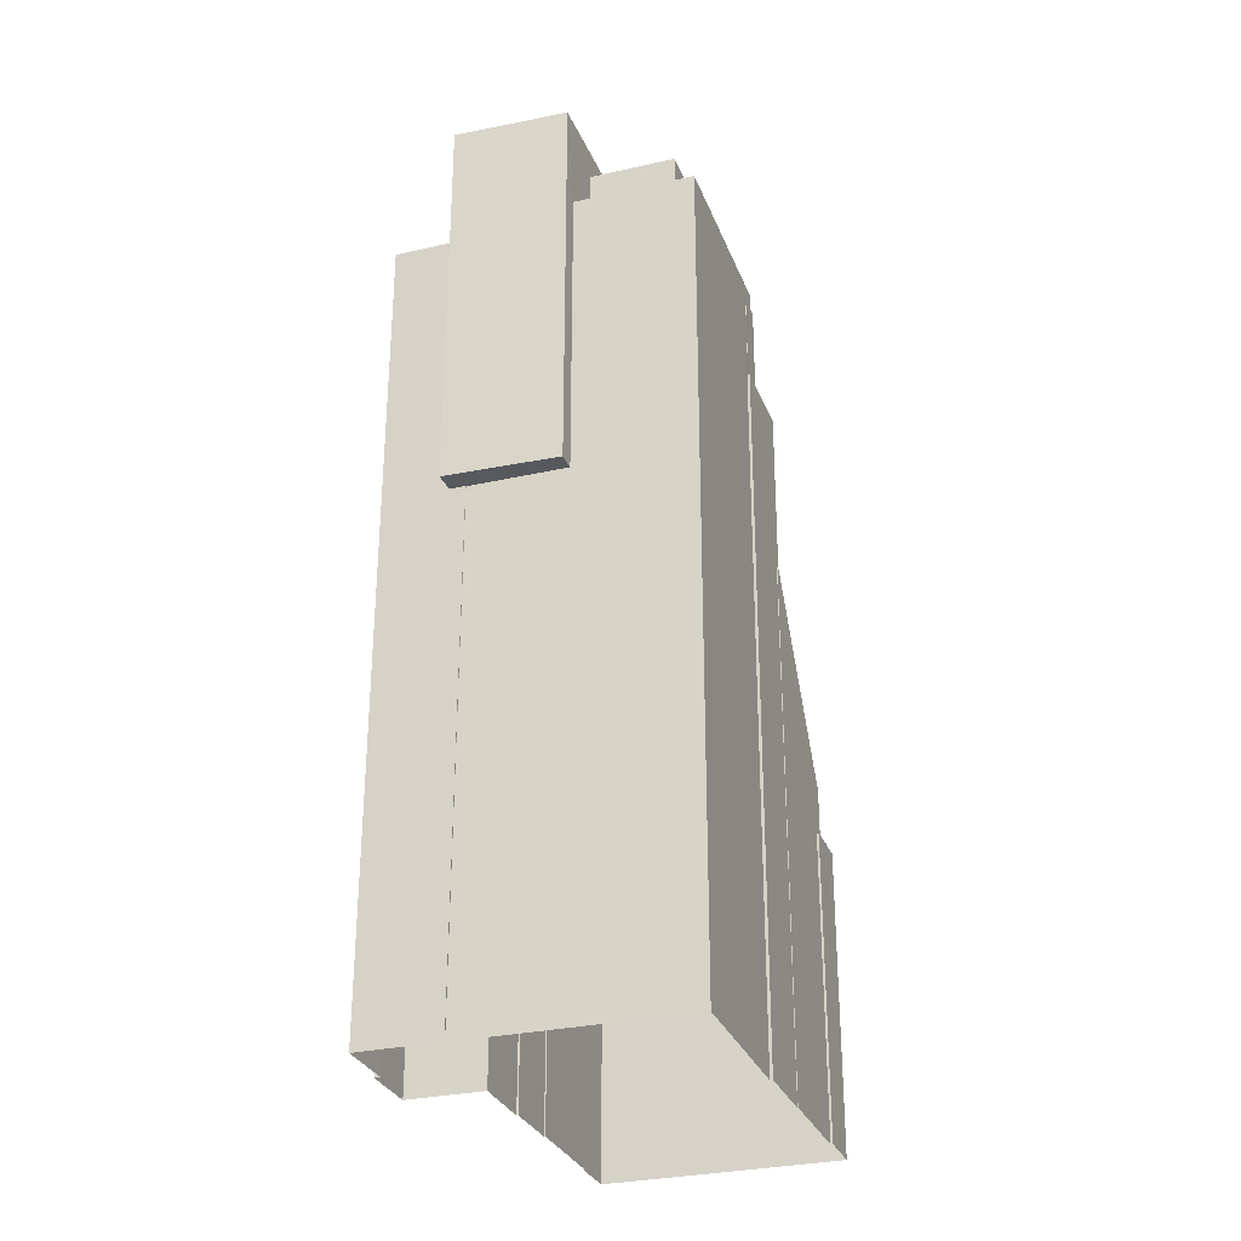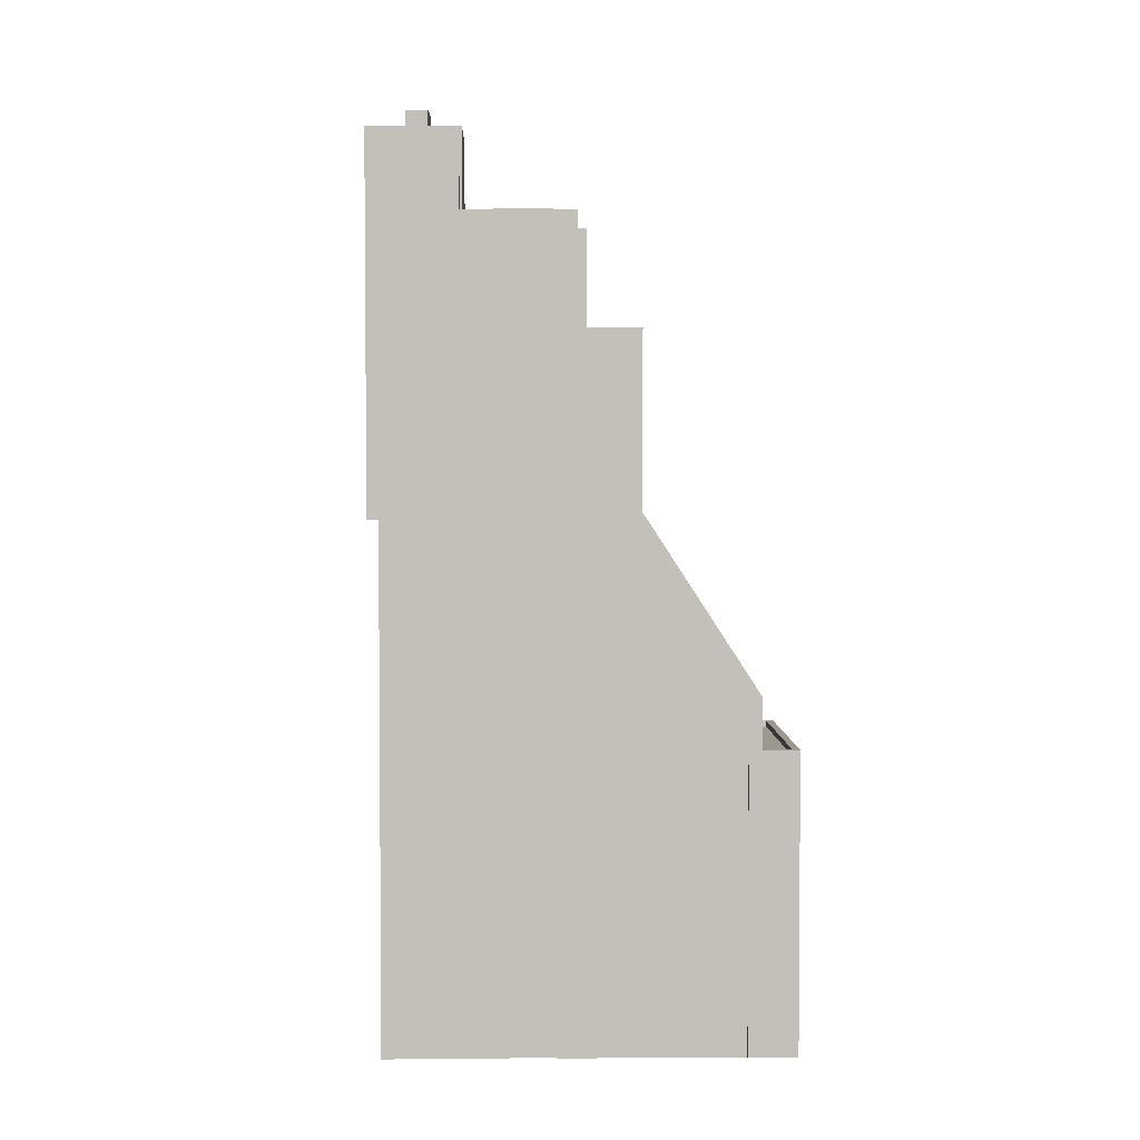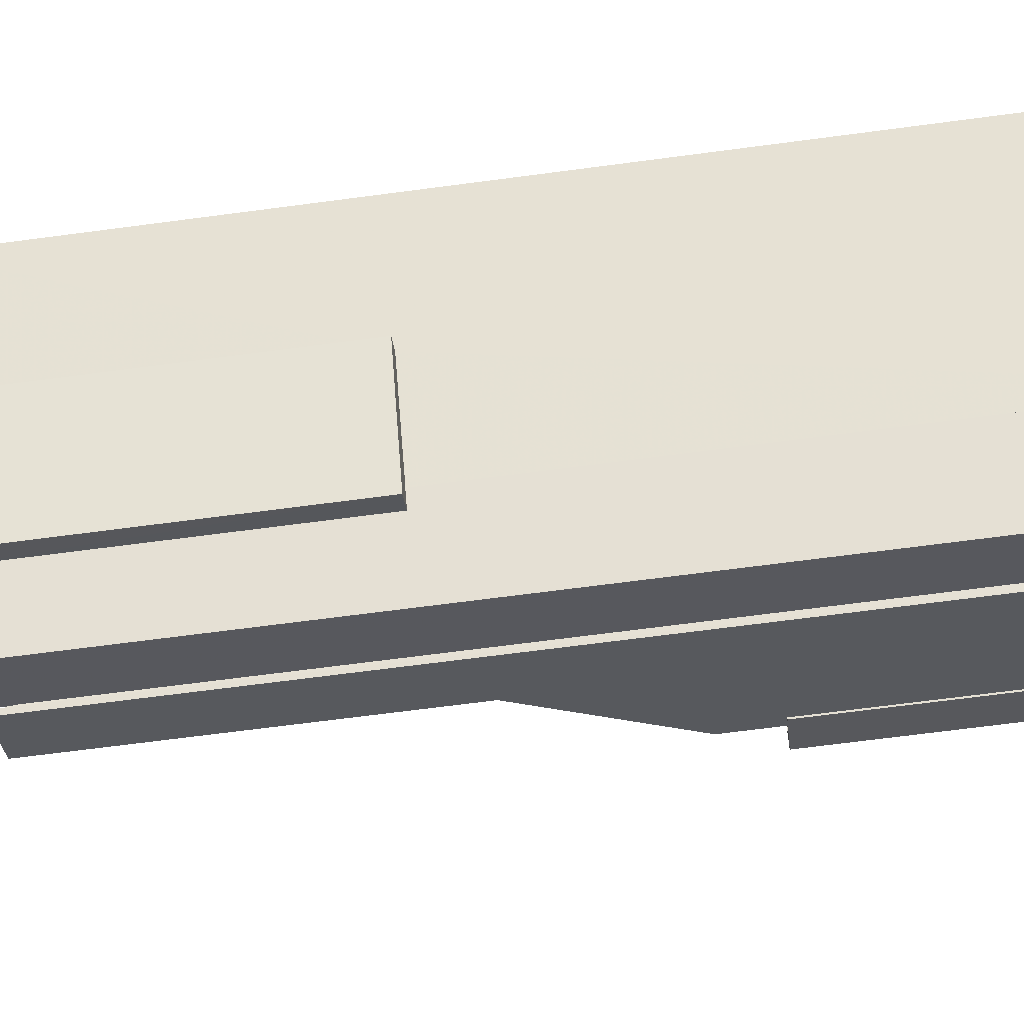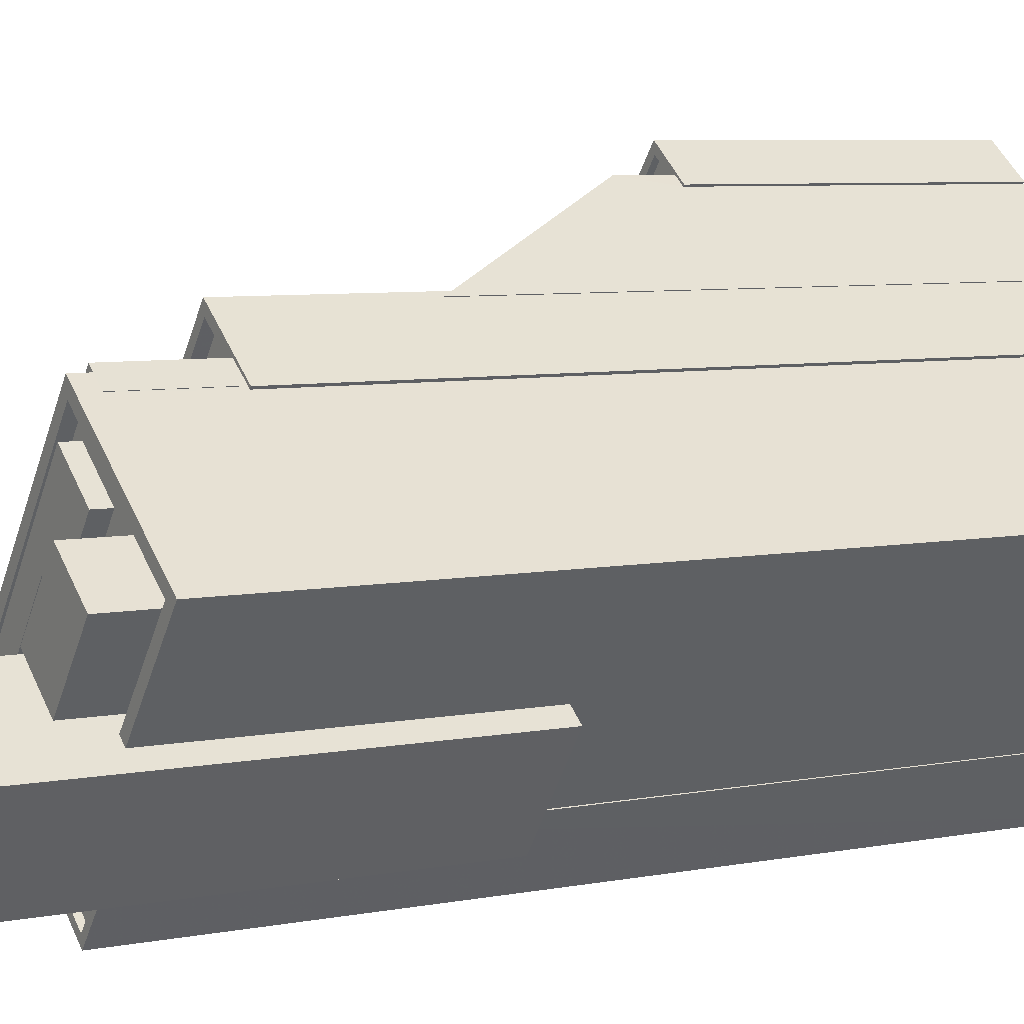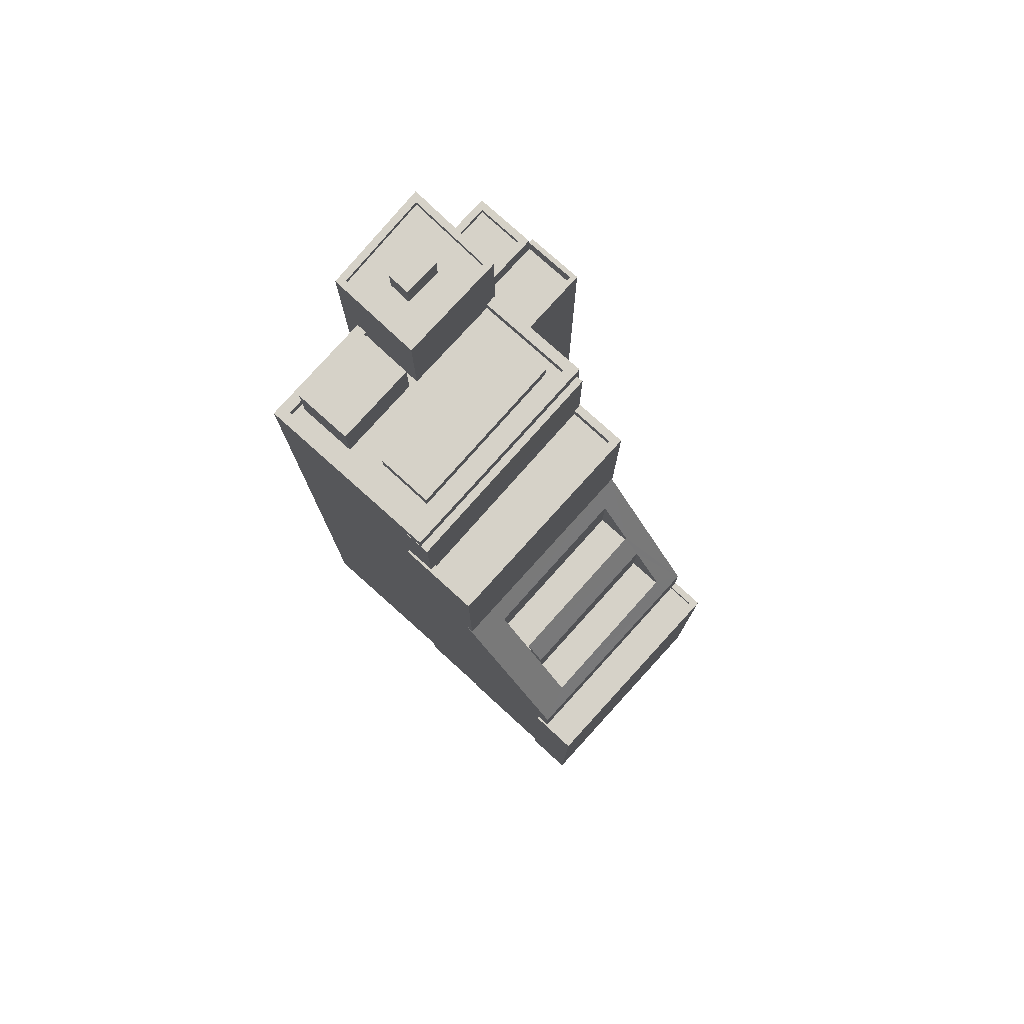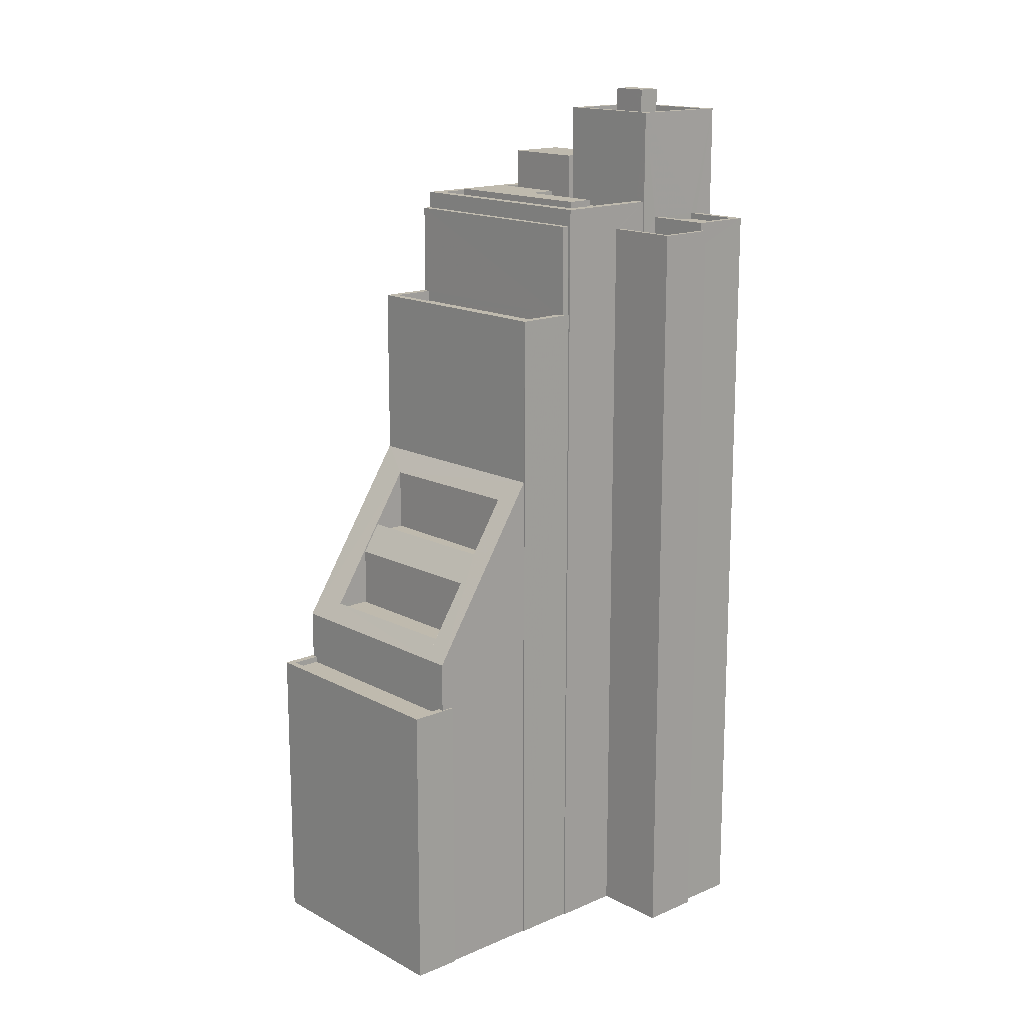
<metadata>
{"format":"obj","ext":"obj","renderer":"f3d","projection":"perspective","resolution":1024,"background":"white","views":[{"elev":-29.6,"azim":71.0,"up":"+Z"},{"elev":3.2,"azim":140.7,"up":"+Z"},{"elev":-67.2,"azim":97.6,"up":"+Y"},{"elev":6.3,"azim":59.5,"up":"+Y"},{"elev":78.3,"azim":-175.6,"up":"+Z"},{"elev":15.7,"azim":-79.8,"up":"+Z"}]}
</metadata>
<code>
v -5939 -3.628e+04 3.621
v -5933 -3.628e+04 3.622
v -5932 -3.628e+04 3.622
v -5938 -3.628e+04 3.62
v -5938 -3.628e+04 3.62
v -5930 -3.629e+04 3.616
v -5930 -3.629e+04 3.616
v -5932 -3.629e+04 3.617
v -5932 -3.628e+04 3.622
v -5926 -3.629e+04 3.616
v -5928 -3.63e+04 3.615
v -5926 -3.629e+04 3.616
v -5934 -3.629e+04 3.619
v -5934 -3.629e+04 3.619
v -5932 -3.629e+04 3.618
v -5930 -3.629e+04 3.617
v -5932 -3.629e+04 3.618
v -5921 -3.629e+04 3.617
v -5926 -3.628e+04 3.619
v -5928 -3.628e+04 3.62
v -5926 -3.628e+04 3.619
v -5928 -3.628e+04 3.62
v -5926 -3.629e+04 24.67
v -5926 -3.629e+04 24.67
v -5923 -3.629e+04 24.67
v -5923 -3.629e+04 24.67
v -5926 -3.629e+04 24.67
v -5926 -3.629e+04 24.67
v -5931 -3.628e+04 21.66
v -5931 -3.628e+04 21.66
v -5930 -3.628e+04 21.66
v -5934 -3.629e+04 21.66
v -5931 -3.628e+04 21.66
v -5935 -3.628e+04 21.66
v -5937 -3.628e+04 18.42
v -5932 -3.628e+04 18.42
v -5933 -3.628e+04 18.42
v -5931 -3.628e+04 18.42
v -5936 -3.628e+04 18.42
v -5931 -3.628e+04 18.42
v -5926 -3.628e+04 36.1
v -5926 -3.628e+04 36.1
v -5927 -3.628e+04 36.1
v -5932 -3.629e+04 36.1
v -5932 -3.629e+04 36.1
v -5927 -3.628e+04 36.1
v -5927 -3.628e+04 31.82
v -5929 -3.628e+04 31.82
v -5934 -3.629e+04 31.82
v -5932 -3.629e+04 31.82
v -5926 -3.628e+04 32.27
v -5926 -3.628e+04 32.27
v -5926 -3.628e+04 32.27
v -5932 -3.629e+04 32.27
v -5932 -3.629e+04 32.27
v -5932 -3.629e+04 32.27
v -5934 -3.629e+04 32.27
v -5929 -3.628e+04 32.27
v -5927 -3.628e+04 32.27
v -5934 -3.629e+04 32.27
v -5932 -3.629e+04 32.27
v -5926 -3.628e+04 32.27
v -5929 -3.628e+04 32.27
v -5927 -3.628e+04 32.27
v -5932 -3.628e+04 17.89
v -5933 -3.628e+04 17.89
v -5933 -3.628e+04 18.64
v -5929 -3.628e+04 25.13
v -5928 -3.628e+04 25.51
v -5928 -3.628e+04 25.51
v -5938 -3.628e+04 17.89
v -5937 -3.628e+04 18.71
v -5937 -3.628e+04 17.89
v -5934 -3.629e+04 25.18
v -5935 -3.628e+04 22.09
v -5930 -3.628e+04 24.24
v -5936 -3.628e+04 20.93
v -5937 -3.628e+04 18.71
v -5931 -3.628e+04 22.03
v -5932 -3.628e+04 20.87
v -5934 -3.629e+04 24.3
v -5932 -3.628e+04 15.57
v -5939 -3.628e+04 15.57
v -5938 -3.628e+04 15.57
v -5933 -3.628e+04 15.57
v -5939 -3.628e+04 15.82
v -5938 -3.628e+04 15.82
v -5938 -3.628e+04 15.82
v -5939 -3.628e+04 15.82
v -5933 -3.628e+04 15.82
v -5932 -3.628e+04 15.82
v -5932 -3.628e+04 15.82
v -5938 -3.628e+04 15.82
v -5932 -3.628e+04 15.82
v -5938 -3.628e+04 15.82
v -5933 -3.628e+04 15.82
v -5932 -3.628e+04 15.82
v -5929 -3.629e+04 36.8
v -5928 -3.629e+04 36.8
v -5932 -3.629e+04 36.8
v -5932 -3.629e+04 36.8
v -5923 -3.629e+04 36.8
v -5921 -3.629e+04 36.8
v -5921 -3.629e+04 36.8
v -5924 -3.629e+04 36.8
v -5927 -3.628e+04 36.8
v -5927 -3.628e+04 36.8
v -5924 -3.628e+04 36.35
v -5927 -3.628e+04 36.35
v -5925 -3.628e+04 36.35
v -5927 -3.629e+04 36.35
v -5930 -3.629e+04 36.35
v -5929 -3.629e+04 36.35
v -5932 -3.629e+04 36.35
v -5927 -3.628e+04 36.35
v -5928 -3.629e+04 36.35
v -5931 -3.629e+04 36.35
v -5921 -3.629e+04 36.35
v -5924 -3.628e+04 36.35
v -5922 -3.629e+04 36.35
v -5922 -3.629e+04 36.35
v -5926 -3.629e+04 36.35
v -5924 -3.629e+04 36.35
v -5924 -3.629e+04 36.35
v -5926 -3.629e+04 36.35
v -5928 -3.629e+04 36.35
v -5924 -3.629e+04 36.35
v -5924 -3.629e+04 36.35
v -5921 -3.629e+04 36.35
v -5930 -3.629e+04 35.05
v -5928 -3.629e+04 35.05
v -5929 -3.629e+04 35.05
v -5929 -3.629e+04 35.05
v -5930 -3.629e+04 35.05
v -5930 -3.629e+04 35.05
v -5930 -3.629e+04 35.05
v -5932 -3.629e+04 35.05
v -5930 -3.629e+04 35.75
v -5930 -3.629e+04 35.75
v -5932 -3.629e+04 35.75
v -5932 -3.629e+04 35.75
v -5930 -3.629e+04 35.75
v -5930 -3.629e+04 35.75
v -5928 -3.629e+04 36.07
v -5928 -3.629e+04 36.07
v -5930 -3.629e+04 36.07
v -5930 -3.629e+04 36.07
v -5926 -3.629e+04 36.07
v -5928 -3.629e+04 36.07
v -5926 -3.629e+04 36.07
v -5928 -3.63e+04 36.07
v -5926 -3.629e+04 35.82
v -5930 -3.629e+04 35.82
v -5928 -3.629e+04 35.82
v -5928 -3.629e+04 35.82
v -5931 -3.629e+04 36.99
v -5930 -3.629e+04 36.99
v -5928 -3.629e+04 36.99
v -5927 -3.628e+04 36.99
v -5925 -3.628e+04 36.99
v -5927 -3.629e+04 36.99
v -5922 -3.629e+04 38.47
v -5924 -3.628e+04 38.47
v -5926 -3.629e+04 38.47
v -5924 -3.629e+04 38.47
v -5926 -3.629e+04 40.42
v -5926 -3.629e+04 40.42
v -5925 -3.629e+04 40.42
v -5928 -3.629e+04 40.42
v -5927 -3.629e+04 40.42
v -5928 -3.629e+04 40.42
v -5926 -3.629e+04 40.42
v -5926 -3.629e+04 40.42
v -5925 -3.629e+04 40.42
v -5923 -3.629e+04 40.42
v -5926 -3.629e+04 40.42
v -5926 -3.629e+04 40.67
v -5928 -3.629e+04 40.67
v -5929 -3.629e+04 40.67
v -5926 -3.629e+04 40.67
v -5923 -3.629e+04 40.67
v -5926 -3.629e+04 40.67
v -5926 -3.629e+04 40.67
v -5923 -3.629e+04 40.67
v -5925 -3.629e+04 41.53
v -5927 -3.629e+04 41.53
v -5926 -3.629e+04 41.53
v -5926 -3.629e+04 41.53
f 1 2 3
f 4 1 5
f 6 7 8
f 3 2 9
f 10 11 6
f 10 12 11
f 13 14 15
f 16 17 15
f 6 8 16
f 14 5 3
f 18 10 16
f 19 18 16
f 19 20 21
f 22 20 3
f 5 1 3
f 6 16 10
f 15 14 20
f 15 19 16
f 20 14 3
f 15 20 19
f 23 24 25
f 25 24 26
f 23 27 24
f 26 24 28
f 29 30 31
f 31 30 32
f 29 33 30
f 32 30 34
f 35 36 37
f 37 36 38
f 35 39 36
f 38 36 40
f 41 42 43
f 44 43 45
f 45 43 46
f 43 42 46
f 47 48 49
f 50 47 49
f 51 52 53
f 54 55 56
f 57 55 54
f 52 58 59
f 58 57 60
f 61 60 54
f 62 51 53
f 59 63 64
f 60 63 58
f 52 59 53
f 60 57 54
f 58 63 59
f 65 66 67
f 65 68 69
f 69 68 70
f 71 72 73
f 74 75 71
f 68 76 74
f 77 78 72
f 79 80 77
f 76 65 67
f 76 81 74
f 75 79 77
f 81 75 74
f 68 65 76
f 77 72 71
f 75 77 71
f 67 66 73
f 73 72 78
f 67 73 78
f 82 83 84
f 82 85 83
f 86 87 88
f 86 89 90
f 91 92 90
f 87 93 88
f 91 94 92
f 89 88 95
f 96 97 91
f 89 96 90
f 86 88 89
f 96 91 90
f 98 99 100
f 101 98 100
f 102 103 104
f 105 102 104
f 101 100 106
f 107 103 106
f 104 103 107
f 100 107 106
f 108 109 110
f 111 112 113
f 112 114 113
f 115 109 108
f 116 112 111
f 114 109 115
f 114 117 109
f 112 117 114
f 118 108 119
f 118 120 121
f 122 123 124
f 122 125 123
f 125 113 126
f 111 113 125
f 110 111 122
f 119 108 110
f 122 119 110
f 118 119 120
f 111 125 122
f 124 123 127
f 121 127 128
f 118 121 129
f 127 123 128
f 129 121 128
f 130 131 132
f 133 134 132
f 135 130 136
f 132 134 137
f 136 130 137
f 130 132 137
f 138 139 140
f 138 140 141
f 140 142 141
f 140 143 142
f 144 145 146
f 145 147 146
f 148 149 150
f 150 149 151
f 149 147 151
f 146 147 149
f 152 153 154
f 152 155 153
f 156 157 158
f 156 158 159
f 158 160 159
f 158 161 160
f 162 163 164
f 165 162 164
f 166 167 168
f 169 167 170
f 171 169 170
f 167 166 170
f 172 171 173
f 172 174 175
f 175 168 176
f 170 173 171
f 176 168 167
f 174 166 168
f 172 173 174
f 174 168 175
f 177 178 179
f 180 177 179
f 180 181 177
f 179 182 183
f 178 182 179
f 182 181 183
f 177 181 184
f 184 181 182
f 185 186 187
f 185 188 186
f 38 33 29
f 38 40 33
f 34 79 75
f 34 30 79
f 36 80 40
f 33 79 30
f 33 40 80
f 80 79 33
f 39 77 80
f 36 39 80
f 39 78 77
f 39 35 78
f 35 67 78
f 35 37 67
f 38 67 37
f 67 29 76
f 29 31 76
f 38 29 67
f 32 81 76
f 31 32 76
f 32 75 81
f 32 34 75
f 42 59 46
f 42 53 59
f 41 53 42
f 41 62 53
f 44 45 54
f 56 44 54
f 64 47 61
f 59 64 46
f 47 50 61
f 46 61 45
f 45 61 54
f 46 64 61
f 61 49 60
f 61 50 49
f 60 49 48
f 63 60 48
f 64 63 48
f 47 64 48
f 58 74 57
f 57 74 13
f 58 68 74
f 13 74 14
f 68 58 70
f 20 70 21
f 21 70 52
f 70 58 52
f 51 21 52
f 51 19 21
f 55 57 13
f 15 55 13
f 91 65 94
f 3 94 22
f 94 69 22
f 94 65 69
f 70 22 69
f 70 20 22
f 71 93 74
f 74 93 14
f 71 88 93
f 14 93 5
f 97 82 66
f 65 91 97
f 82 84 66
f 65 97 66
f 71 95 88
f 84 95 73
f 66 84 73
f 73 95 71
f 5 87 4
f 5 93 87
f 94 9 92
f 94 3 9
f 86 90 2
f 1 86 2
f 92 9 2
f 90 92 2
f 87 1 4
f 87 86 1
f 95 83 89
f 95 84 83
f 85 89 83
f 85 96 89
f 97 85 82
f 97 96 85
f 106 44 101
f 101 55 17
f 106 43 44
f 17 55 15
f 55 44 56
f 101 44 55
f 103 102 26
f 103 26 18
f 26 10 18
f 26 28 10
f 134 133 143
f 16 142 17
f 133 98 143
f 17 142 101
f 142 98 101
f 143 98 142
f 19 51 18
f 43 106 41
f 51 62 41
f 18 51 103
f 41 106 103
f 51 41 103
f 115 108 107
f 108 118 104
f 107 108 104
f 118 129 104
f 105 104 129
f 128 105 129
f 114 100 113
f 100 99 113
f 99 126 113
f 115 100 114
f 115 107 100
f 6 135 136
f 6 136 7
f 136 138 7
f 136 139 138
f 138 141 8
f 7 138 8
f 16 141 142
f 16 8 141
f 139 136 137
f 140 139 137
f 134 143 140
f 137 134 140
f 6 11 135
f 11 151 135
f 135 147 130
f 135 151 147
f 24 12 10
f 28 24 10
f 12 27 11
f 11 27 151
f 12 24 27
f 151 27 150
f 131 130 147
f 145 131 147
f 149 154 153
f 146 149 153
f 155 146 153
f 155 144 146
f 152 154 149
f 148 152 149
f 161 158 116
f 111 161 116
f 116 157 112
f 116 158 157
f 157 156 117
f 112 157 117
f 156 159 109
f 117 156 109
f 109 160 110
f 109 159 160
f 110 161 111
f 110 160 161
f 122 124 164
f 124 127 165
f 164 124 165
f 164 163 119
f 122 164 119
f 119 162 120
f 119 163 162
f 127 121 165
f 121 120 162
f 121 162 165
f 23 150 27
f 145 132 131
f 145 179 132
f 180 150 23
f 180 179 148
f 152 148 155
f 150 180 148
f 148 144 155
f 179 145 144
f 148 179 144
f 176 167 177
f 167 169 178
f 167 178 177
f 169 171 178
f 171 172 182
f 171 182 178
f 184 182 172
f 175 184 172
f 177 175 176
f 177 184 175
f 99 183 125
f 179 183 99
f 133 132 98
f 125 126 99
f 132 179 98
f 98 179 99
f 102 25 26
f 25 102 181
f 125 183 105
f 123 125 105
f 183 181 105
f 128 123 105
f 105 181 102
f 25 181 180
f 23 25 180
f 170 166 187
f 186 170 187
f 173 170 186
f 188 173 186
f 185 173 188
f 185 174 173
f 187 174 185
f 187 166 174

</code>
